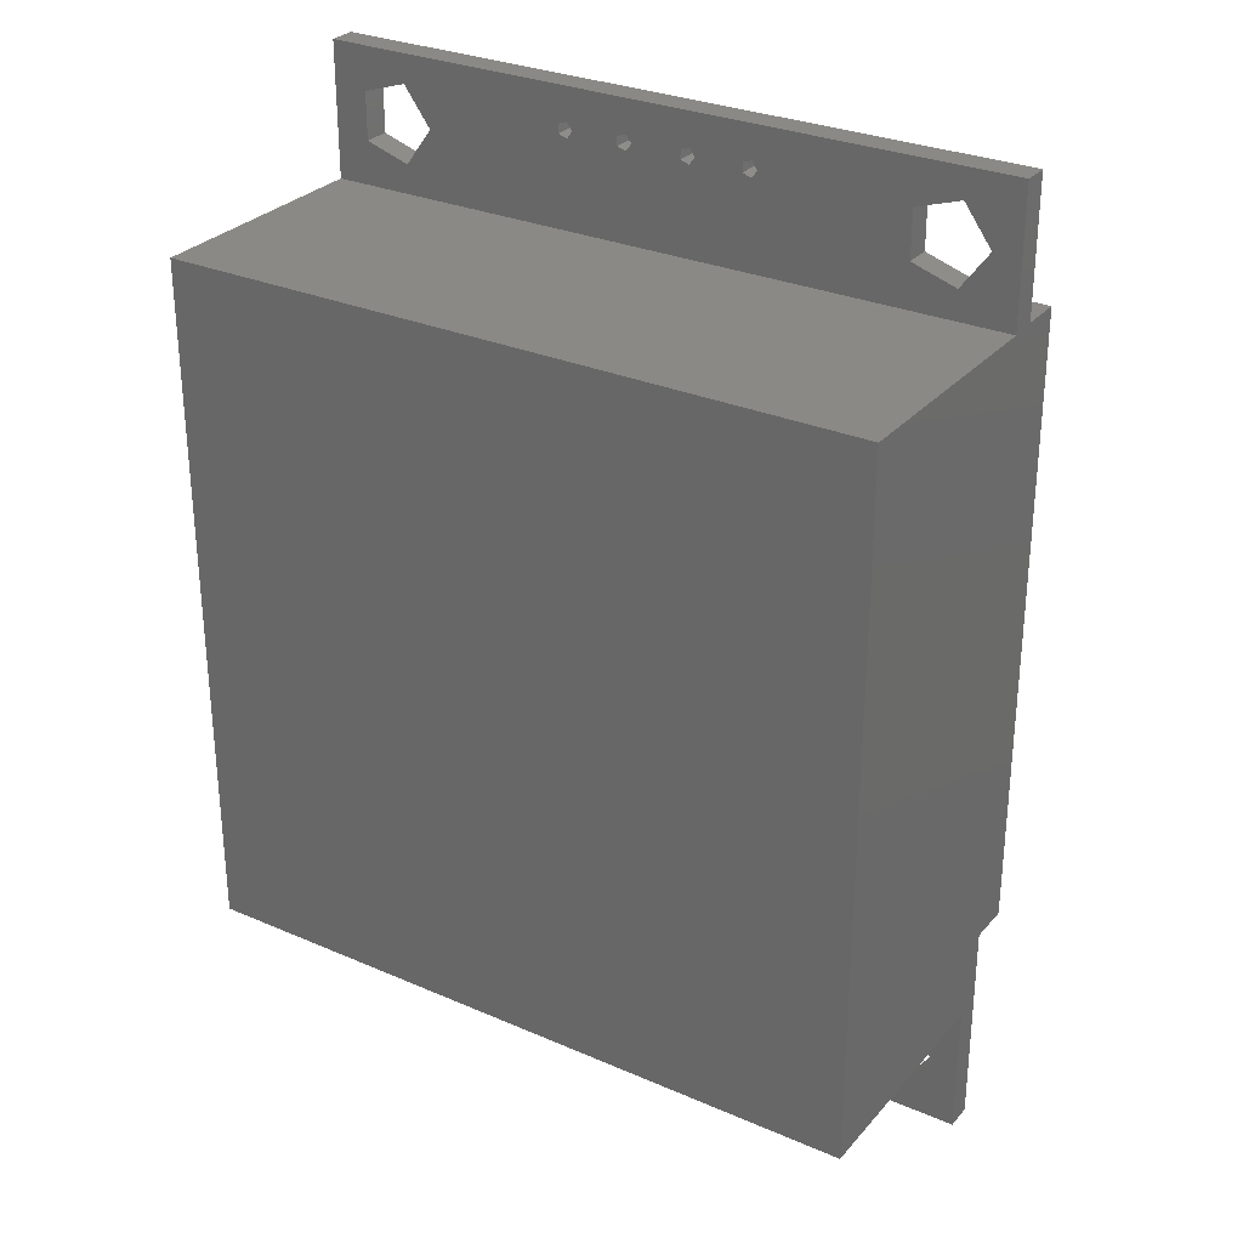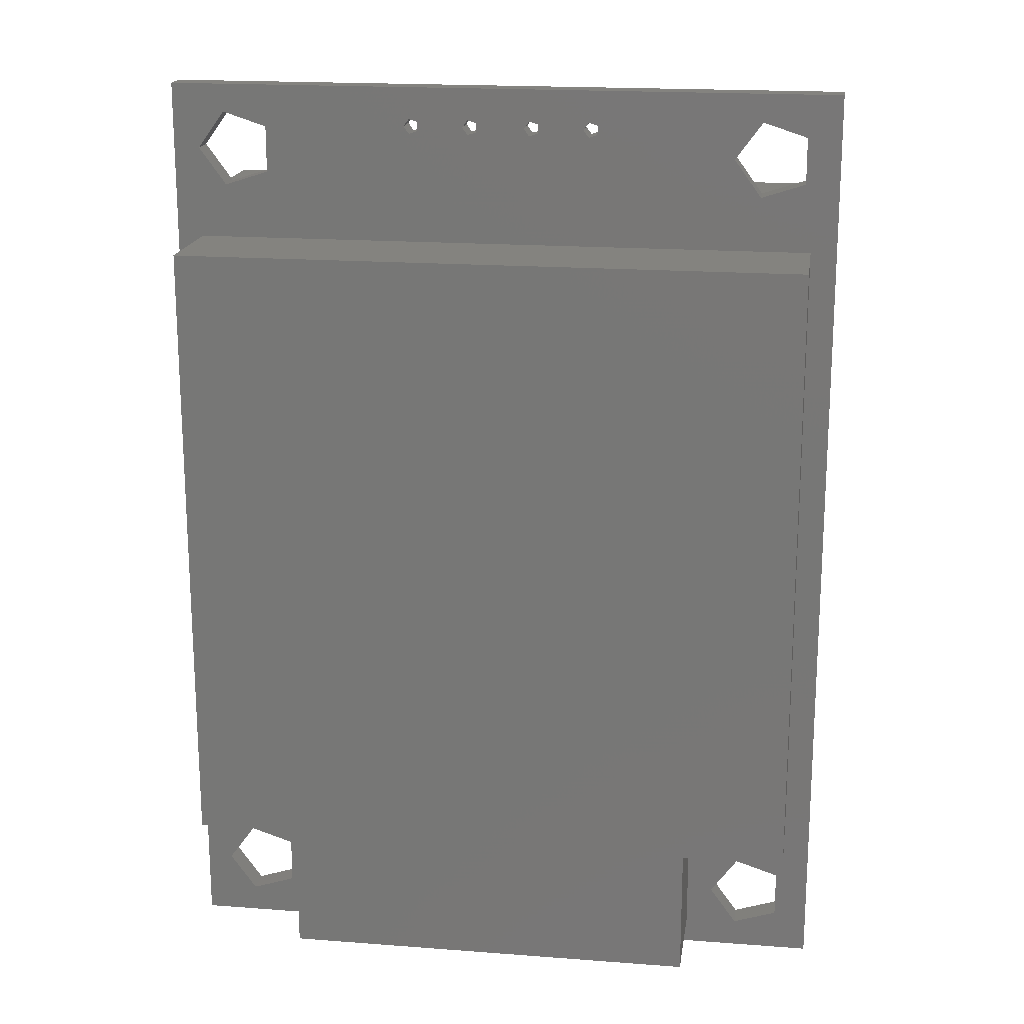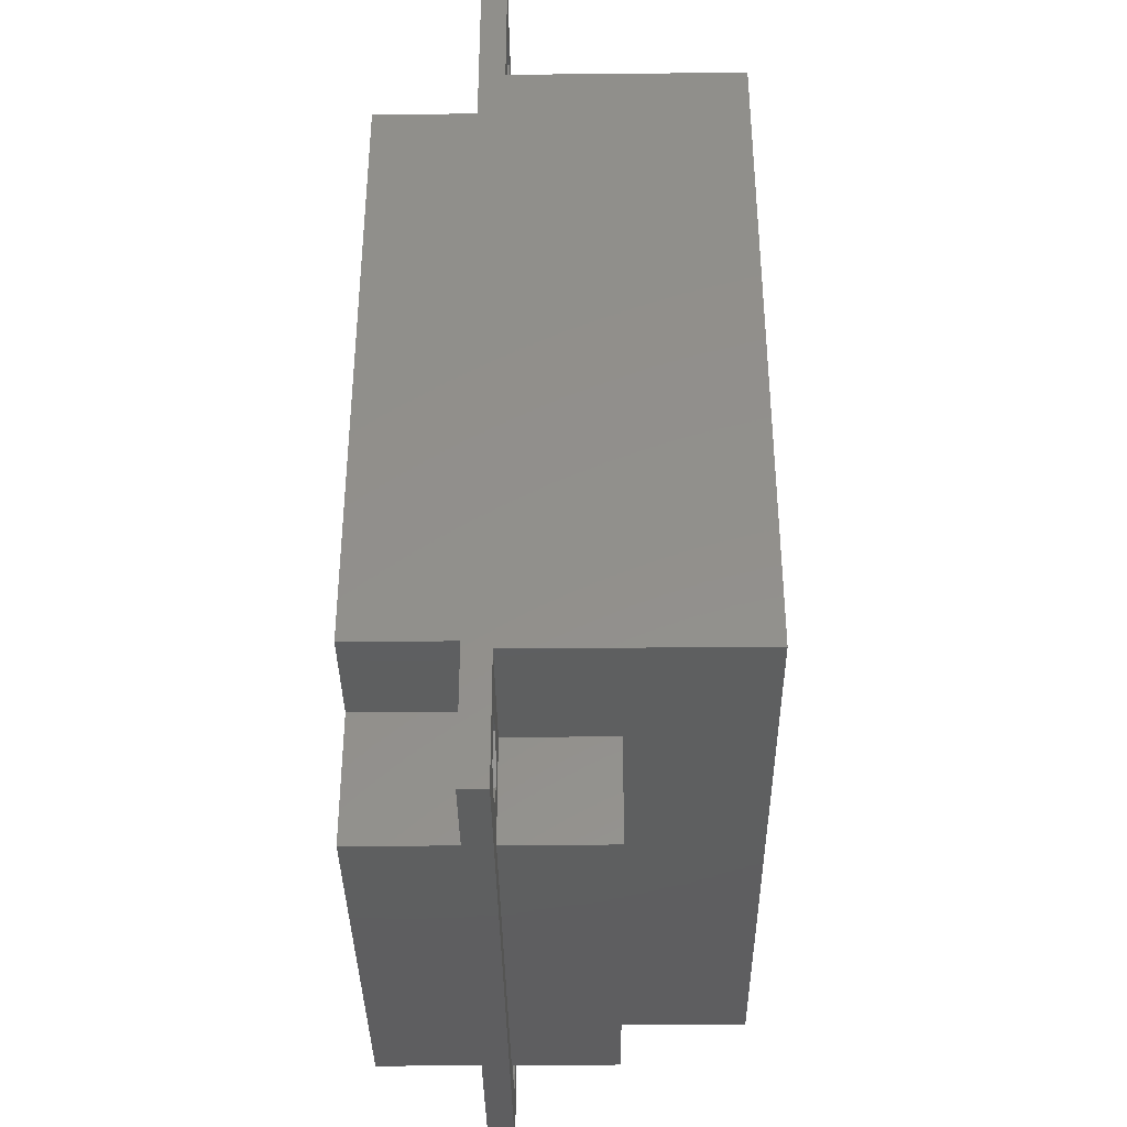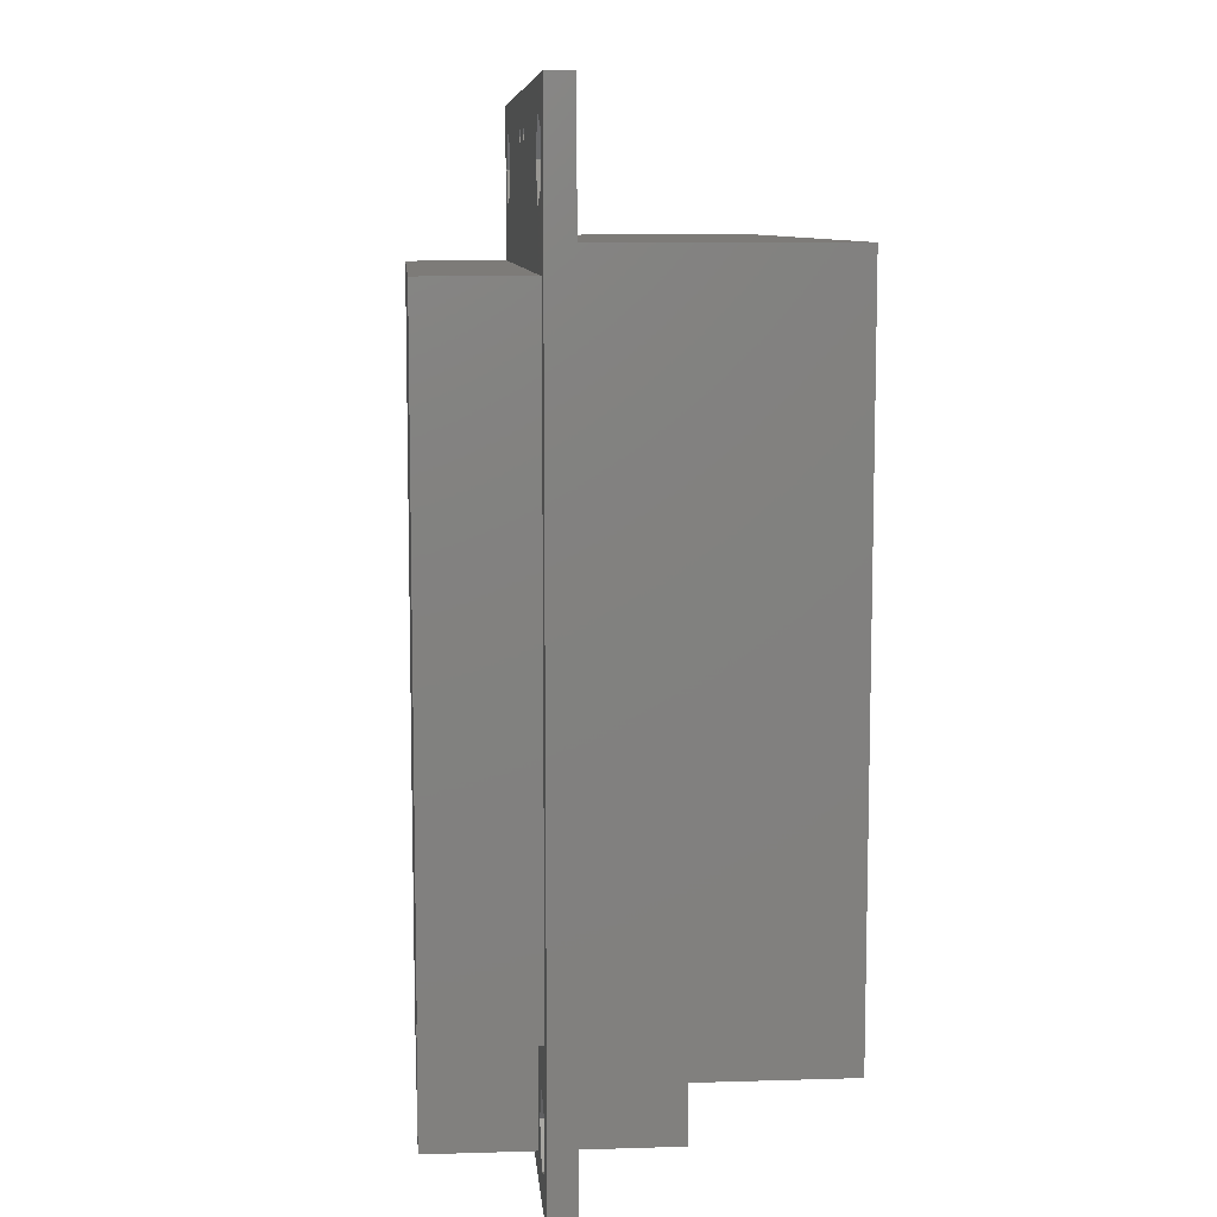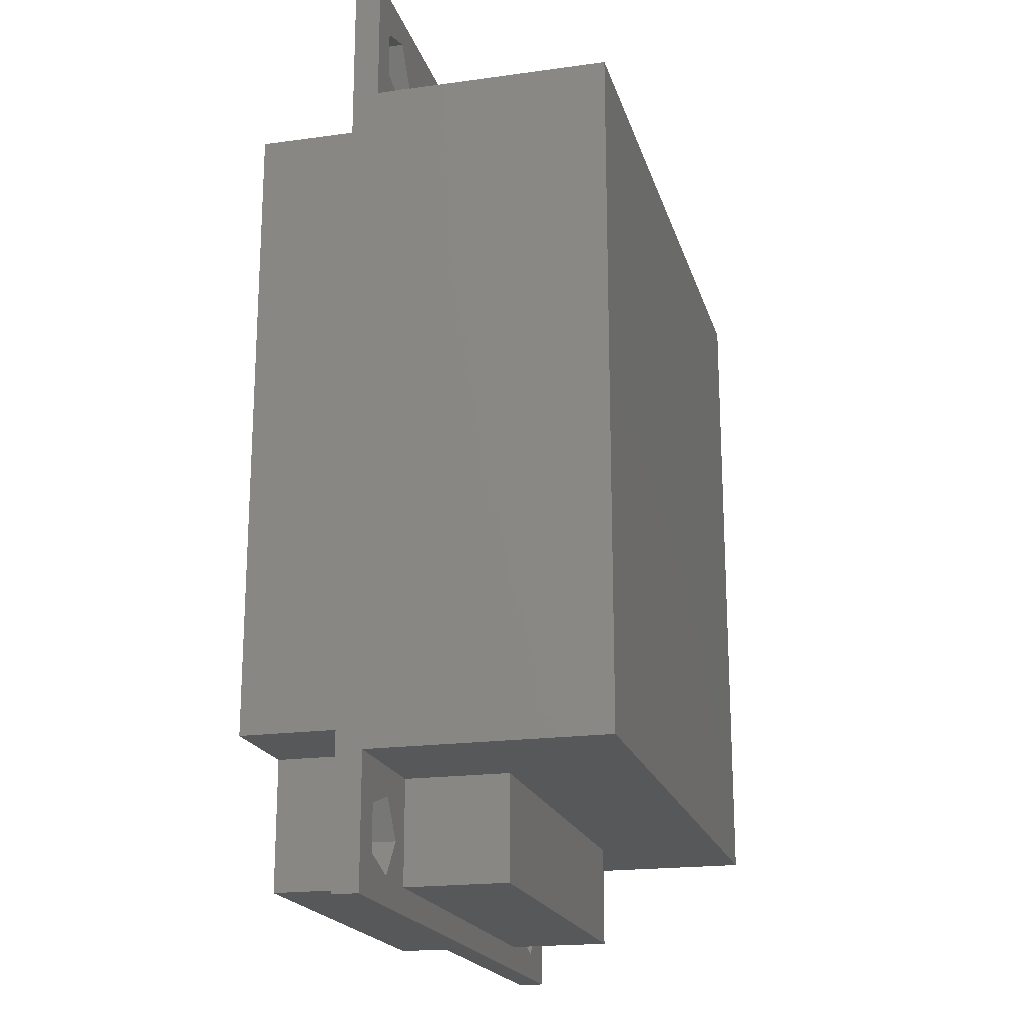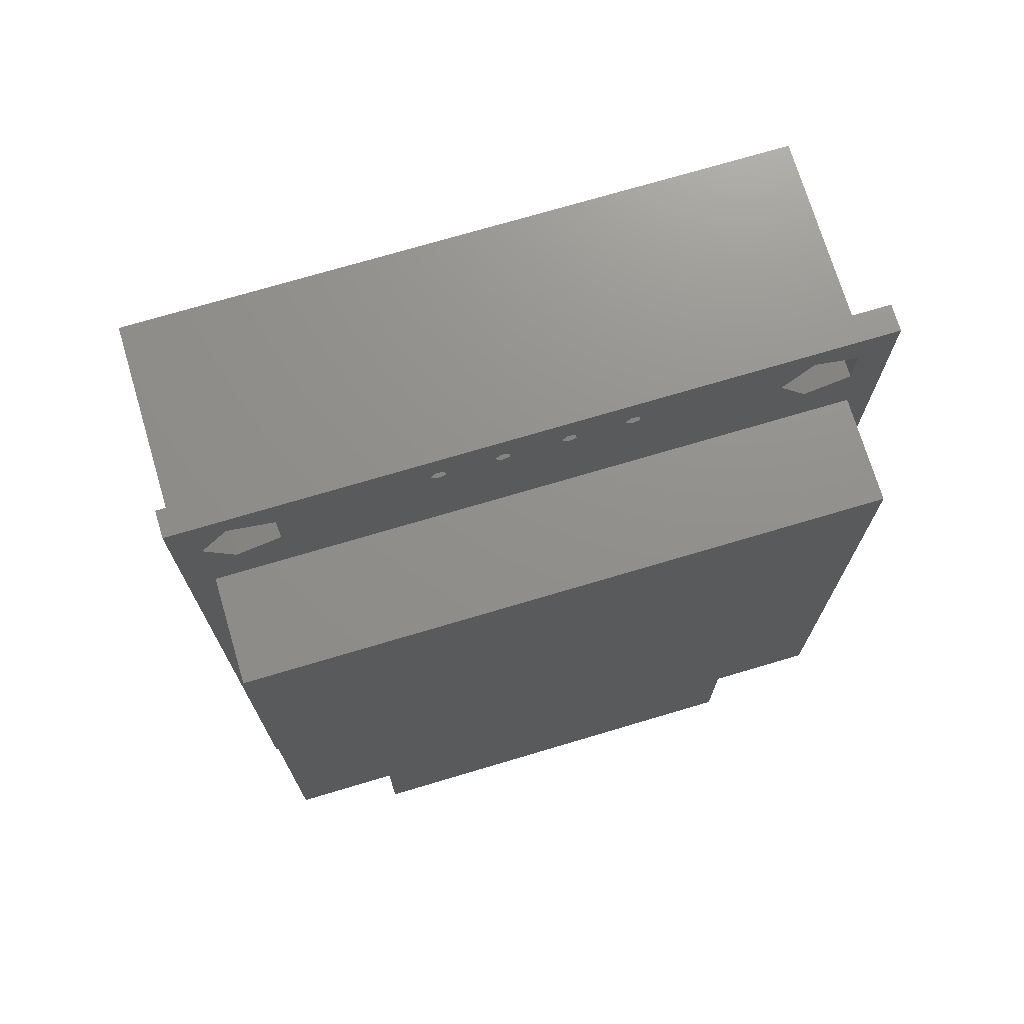
<metadata>
{"format":"stl","ext":"stl","renderer":"f3d","projection":"perspective","resolution":1024,"background":"white","views":[{"elev":29.4,"azim":32.6,"up":"+Y"},{"elev":18.3,"azim":-171.6,"up":"+Y"},{"elev":-36.9,"azim":-89.3,"up":"+Y"},{"elev":8.9,"azim":-94.7,"up":"+Y"},{"elev":-19.4,"azim":-75.4,"up":"+Y"},{"elev":72.5,"azim":163.4,"up":"+Y"}]}
</metadata>
<code>
# stl→obj: 120 verts, 268 faces
v -3.2 16.5 -0.5
v -3.407 16.79 0.5
v -3.407 16.79 -0.5
v -3.2 16.5 0.5
v -3.743 16.32 0.5
v -3.743 16.68 -0.5
v -3.743 16.68 0.5
v -3.743 16.32 -0.5
v -3.407 16.21 -0.5
v -3.407 16.21 0.5
v 3.8 16.5 -0.5
v 3.593 16.79 0.5
v 3.593 16.79 -0.5
v 3.8 16.5 0.5
v 3.257 16.32 0.5
v 3.257 16.68 -0.5
v 3.257 16.68 0.5
v 3.257 16.32 -0.5
v 3.593 16.21 -0.5
v 3.593 16.21 0.5
v -0.9 16.5 -0.5
v -1.107 16.79 0.5
v -1.107 16.79 -0.5
v -0.9 16.5 0.5
v -1.443 16.32 0.5
v -1.443 16.68 -0.5
v -1.443 16.68 0.5
v -1.443 16.32 -0.5
v -1.107 16.21 -0.5
v -1.107 16.21 0.5
v 1.5 16.5 -0.5
v 1.293 16.79 0.5
v 1.293 16.79 -0.5
v 1.5 16.5 0.5
v 0.9573 16.32 0.5
v 0.9573 16.68 -0.5
v 0.9573 16.68 0.5
v 0.9573 16.32 -0.5
v 1.293 16.21 -0.5
v 1.293 16.21 0.5
v -13 18 -0.5
v -13 13 0.5
v -13 18 0.5
v -13 -13 0.5
v -13 13 9.5
v -13 -18 -0.5
v -13 -18 0.5
v -13 -13 9.5
v 13 18 0.5
v 12 15.5 0.5
v 13 13 0.5
v 10.96 16.93 0.5
v 9.286 16.38 0.5
v 9.286 14.62 0.5
v -9 15.5 0.5
v -10.04 16.93 0.5
v -11.71 16.38 0.5
v -11.71 14.62 0.5
v 10.96 14.07 0.5
v -10.04 14.07 0.5
v -8 -13 0.5
v -9 -15.5 0.5
v -8 -17 0.5
v -10.04 -14.07 0.5
v -11.71 -14.62 0.5
v -11.71 -16.38 0.5
v 13 -13 0.5
v 12 -15.5 0.5
v 13 -18 0.5
v 10.96 -14.07 0.5
v 8 -13 0.5
v 8 -17 0.5
v 9.286 -14.62 0.5
v 10.96 -16.93 0.5
v 9.286 -16.38 0.5
v -10.04 -16.93 0.5
v 13 13 9.5
v 13 -13 9.5
v 13 18 -0.5
v 13 -18 -0.5
v 12 12 -0.5
v 10.96 14.07 -0.5
v 12 15.5 -0.5
v 9.286 14.62 -0.5
v 9.286 16.38 -0.5
v -12 12 -0.5
v -9 15.5 -0.5
v -10.04 14.07 -0.5
v -11.71 14.62 -0.5
v 10.96 -14.07 -0.5
v 12 -12 -0.5
v 12 -15.5 -0.5
v 8 -12 -0.5
v 9.286 -14.62 -0.5
v 8 -17 -0.5
v 10.96 -16.93 -0.5
v 9.286 -16.38 -0.5
v -8 -17 -0.5
v -9 -15.5 -0.5
v -8 -12 -0.5
v -10.04 -16.93 -0.5
v -11.71 -14.62 -0.5
v -11.71 -16.38 -0.5
v -12 -12 -0.5
v 10.96 16.93 -0.5
v -10.04 16.93 -0.5
v -11.71 16.38 -0.5
v -10.04 -14.07 -0.5
v -8 -13 4.5
v 8 -13 4.5
v -8 -17 4.5
v -8 -17 -4.5
v -8 -12 -4.5
v 8 -17 4.5
v 8 -12 -4.5
v 8 -17 -4.5
v 12 12 -4.5
v 12 -12 -4.5
v -12 12 -4.5
v -12 -12 -4.5
f 1 2 3
f 2 1 4
f 5 6 7
f 6 5 8
f 6 2 7
f 2 6 3
f 9 5 10
f 5 9 8
f 9 4 1
f 4 9 10
f 11 12 13
f 12 11 14
f 15 16 17
f 16 15 18
f 16 12 17
f 12 16 13
f 19 15 20
f 15 19 18
f 19 14 11
f 14 19 20
f 21 22 23
f 22 21 24
f 25 26 27
f 26 25 28
f 26 22 27
f 22 26 23
f 29 25 30
f 25 29 28
f 29 24 21
f 24 29 30
f 31 32 33
f 32 31 34
f 35 36 37
f 36 35 38
f 36 32 37
f 32 36 33
f 39 35 40
f 35 39 38
f 39 34 31
f 34 39 40
f 41 42 43
f 42 44 45
f 41 44 42
f 46 44 41
f 44 46 47
f 45 44 48
f 49 50 51
f 49 52 50
f 12 52 49
f 53 14 54
f 52 12 53
f 53 12 14
f 17 34 15
f 32 17 12
f 17 32 34
f 49 32 12
f 37 24 35
f 22 37 32
f 37 22 24
f 49 22 32
f 27 4 25
f 2 27 22
f 27 2 4
f 43 22 49
f 7 55 5
f 56 7 2
f 7 56 55
f 22 43 2
f 57 43 58
f 56 43 57
f 2 43 56
f 59 51 50
f 54 51 59
f 20 54 14
f 40 54 20
f 40 20 15
f 40 15 34
f 60 54 40
f 30 35 24
f 35 30 40
f 60 40 30
f 10 25 4
f 25 10 30
f 60 30 10
f 60 5 55
f 5 60 10
f 54 60 51
f 60 42 51
f 58 42 60
f 42 58 43
f 61 62 63
f 61 64 62
f 44 64 61
f 65 44 66
f 64 44 65
f 67 68 69
f 67 70 68
f 71 70 67
f 72 73 71
f 70 71 73
f 74 69 68
f 72 74 75
f 73 72 75
f 74 72 69
f 63 69 72
f 76 63 62
f 47 63 76
f 63 47 69
f 66 47 76
f 47 66 44
f 77 78 51
f 51 79 49
f 67 51 78
f 67 79 51
f 80 67 69
f 67 80 79
f 81 82 83
f 81 84 82
f 84 11 85
f 19 84 81
f 84 19 11
f 39 19 81
f 18 31 16
f 19 39 18
f 18 39 31
f 29 39 81
f 38 21 36
f 39 29 38
f 38 29 21
f 28 1 26
f 9 28 29
f 86 29 81
f 28 9 1
f 8 87 6
f 88 8 9
f 29 86 9
f 8 88 87
f 41 89 86
f 88 86 89
f 9 86 88
f 90 91 92
f 93 90 94
f 90 93 91
f 93 94 95
f 91 80 92
f 80 96 92
f 95 96 80
f 97 95 94
f 96 95 97
f 80 98 95
f 98 99 100
f 98 101 99
f 46 98 80
f 46 102 103
f 104 46 86
f 102 46 104
f 101 46 103
f 98 46 101
f 80 91 79
f 81 79 91
f 83 79 81
f 105 79 83
f 13 105 85
f 13 85 11
f 105 13 79
f 33 16 31
f 16 33 13
f 33 79 13
f 23 36 21
f 36 23 33
f 23 79 33
f 3 26 1
f 26 3 23
f 41 23 3
f 106 6 87
f 6 106 3
f 41 3 106
f 23 41 79
f 107 41 106
f 89 41 107
f 41 86 46
f 108 100 99
f 104 108 102
f 108 104 100
f 46 69 47
f 69 46 80
f 79 43 49
f 43 79 41
f 83 52 105
f 52 83 50
f 54 85 53
f 85 54 84
f 85 52 53
f 52 85 105
f 82 50 83
f 50 82 59
f 82 54 59
f 54 82 84
f 87 56 106
f 56 87 55
f 58 107 57
f 107 58 89
f 107 56 57
f 56 107 106
f 88 58 60
f 58 88 89
f 88 55 87
f 55 88 60
f 92 70 90
f 70 92 68
f 75 94 73
f 94 75 97
f 94 70 73
f 70 94 90
f 96 75 74
f 75 96 97
f 96 68 92
f 68 96 74
f 99 64 108
f 64 99 62
f 66 102 65
f 102 66 103
f 102 64 65
f 64 102 108
f 101 66 76
f 66 101 103
f 101 62 99
f 62 101 76
f 45 78 77
f 78 45 48
f 51 45 77
f 45 51 42
f 48 109 78
f 44 109 48
f 109 44 61
f 110 78 109
f 67 110 71
f 110 67 78
f 63 109 61
f 109 63 111
f 112 100 113
f 100 112 98
f 109 114 110
f 114 109 111
f 114 71 110
f 71 114 72
f 95 115 93
f 115 95 116
f 116 112 115
f 115 117 118
f 113 115 112
f 115 113 117
f 119 113 120
f 113 119 117
f 63 114 111
f 114 63 72
f 112 95 98
f 95 112 116
f 120 86 119
f 86 120 104
f 91 117 81
f 117 91 118
f 117 86 81
f 86 117 119
f 120 100 104
f 100 120 113
f 115 91 93
f 91 115 118

</code>
